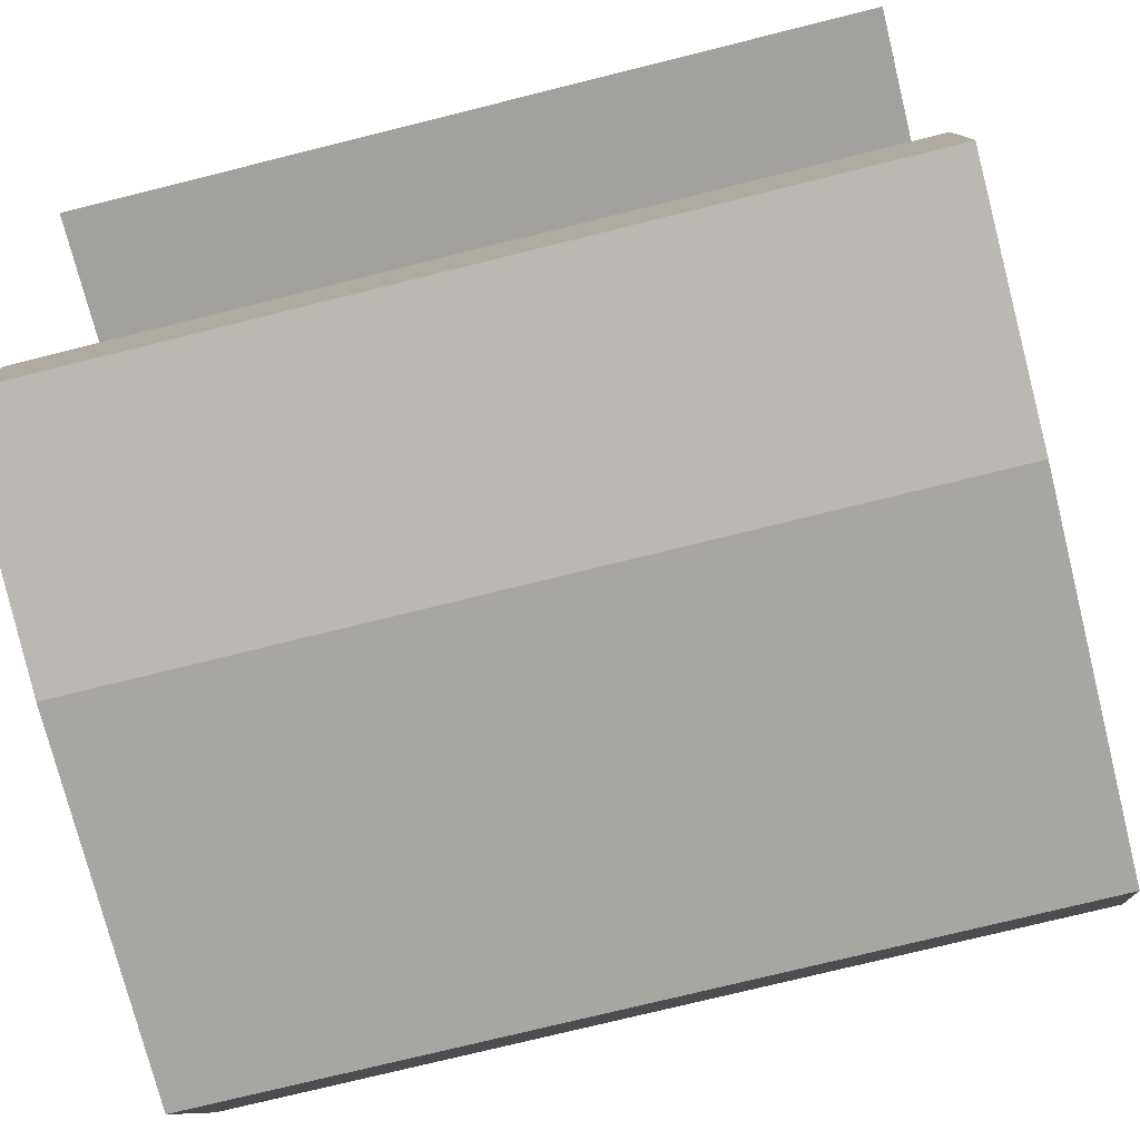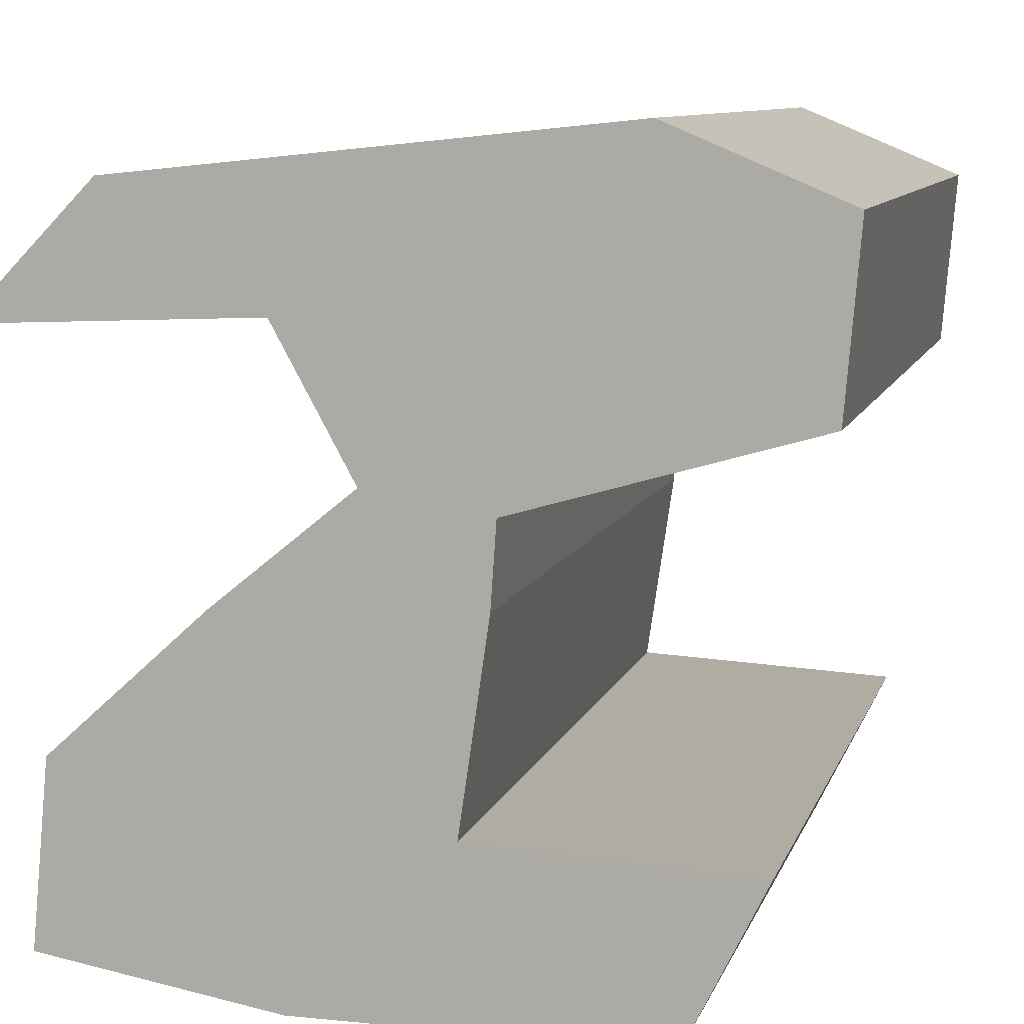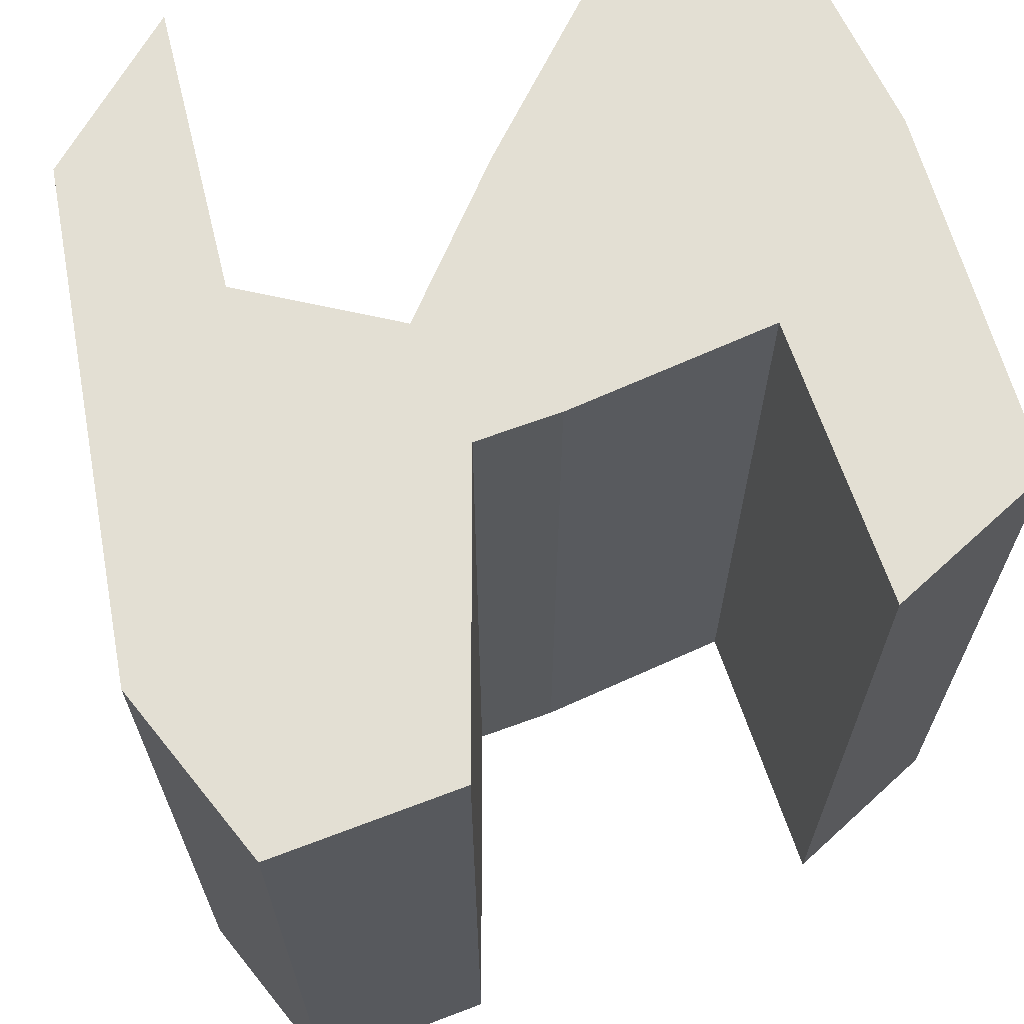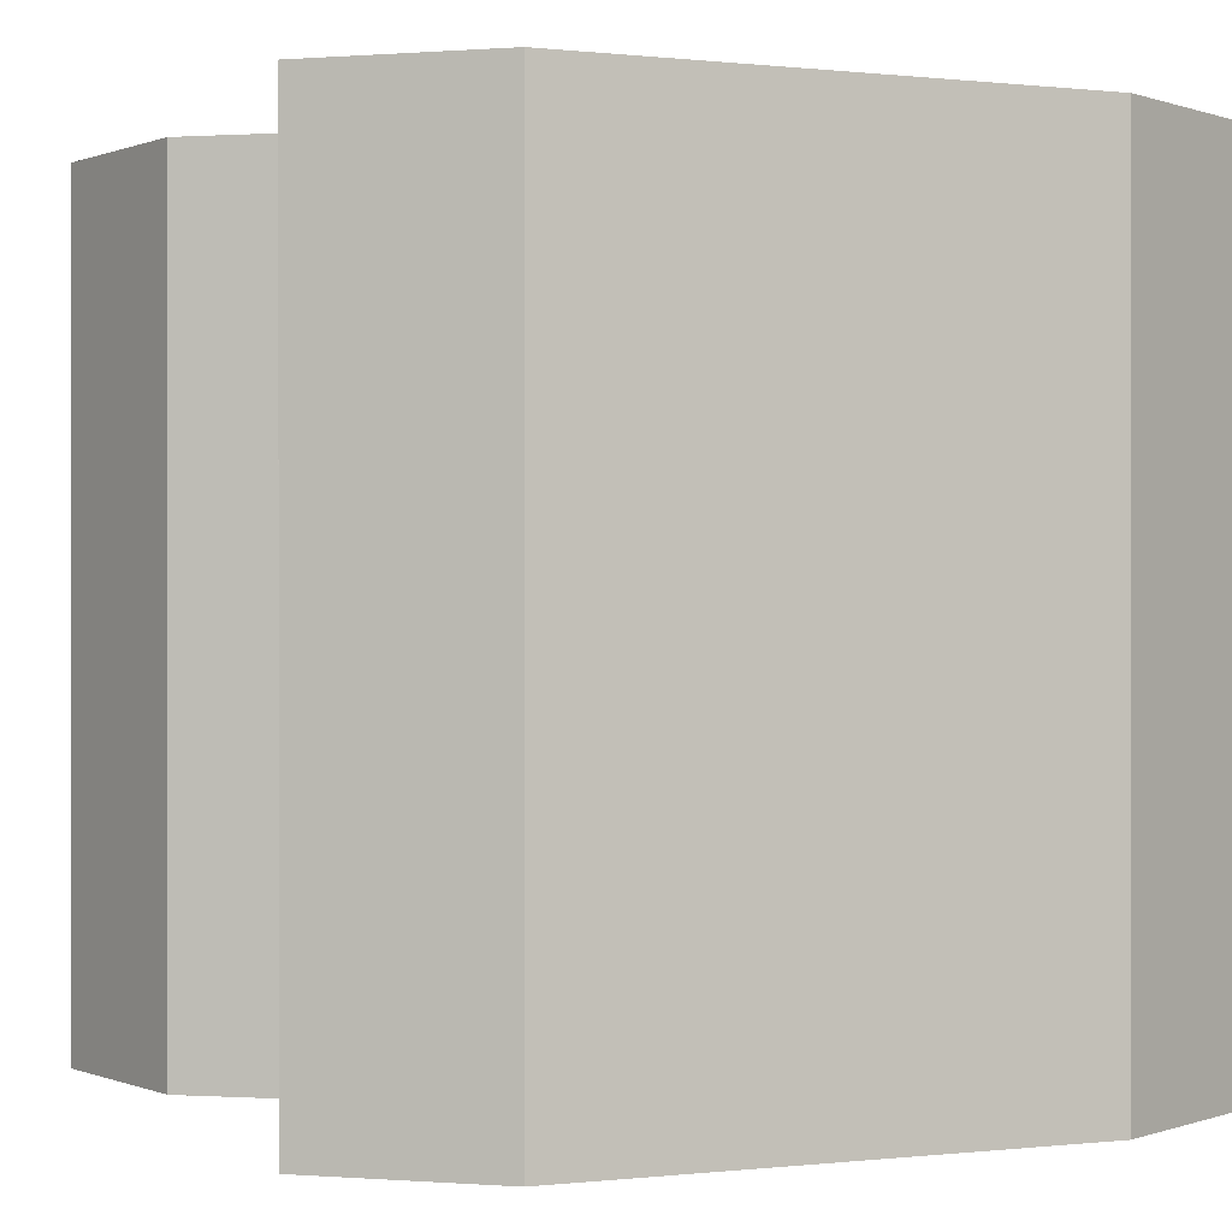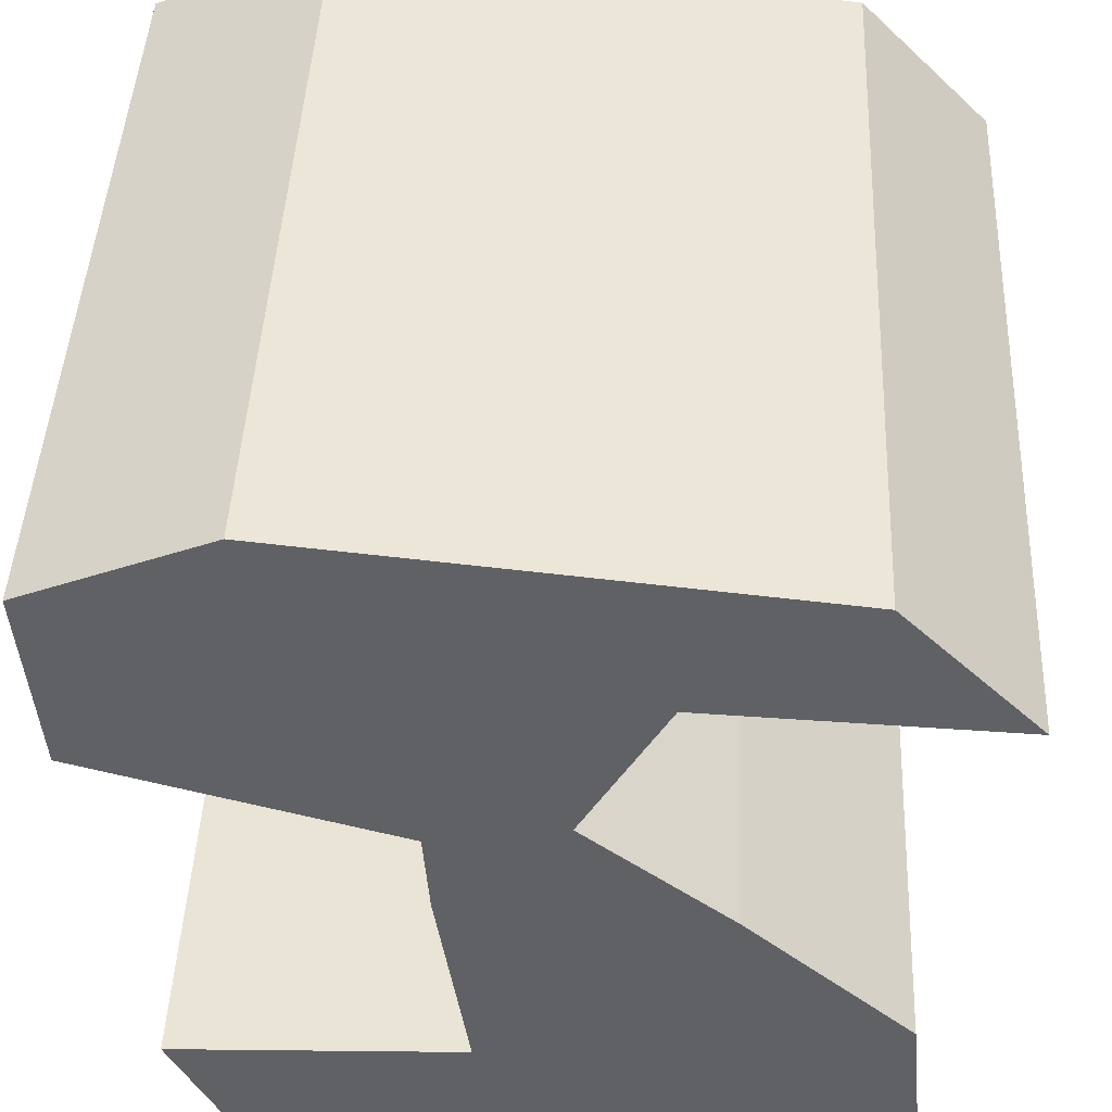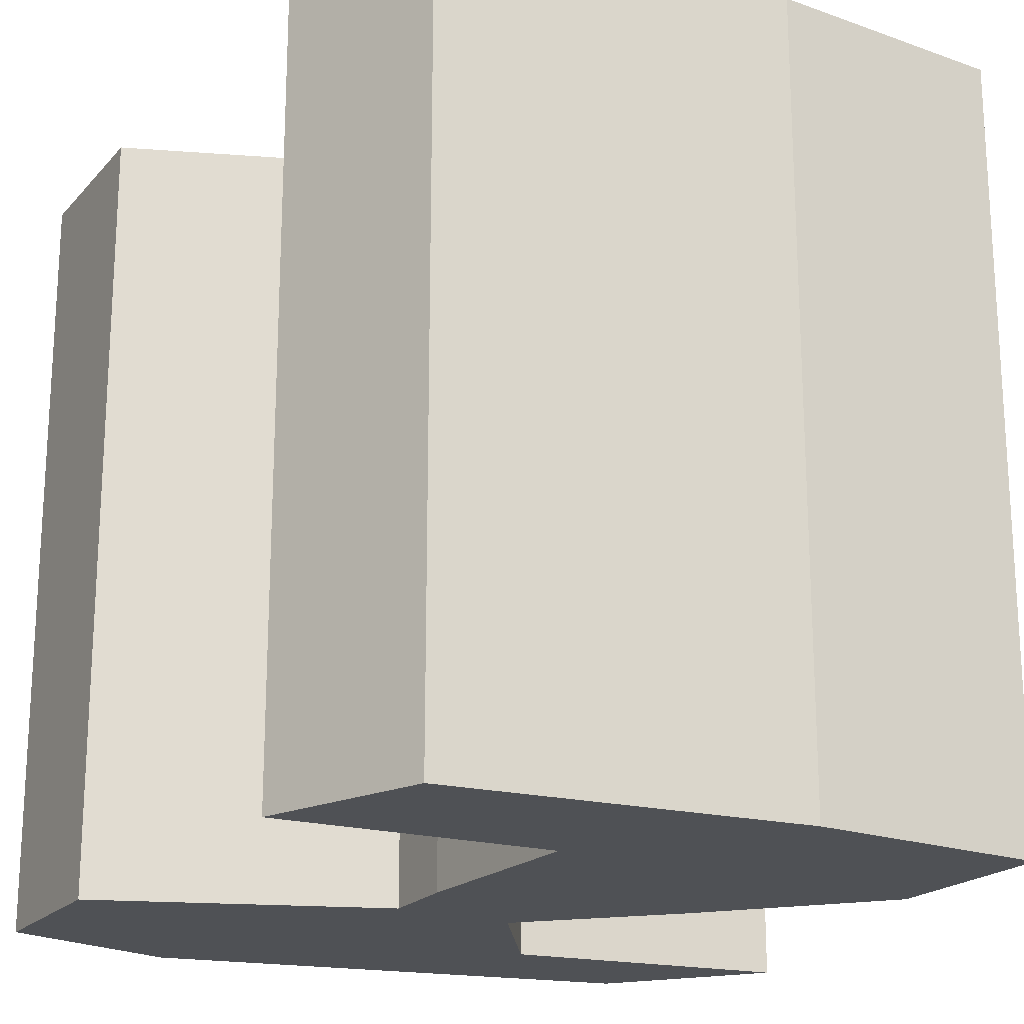
<metadata>
{"format":"obj","ext":"obj","renderer":"f3d","projection":"perspective","resolution":1024,"background":"white","views":[{"elev":-74.3,"azim":104.0,"up":"+Y"},{"elev":9.3,"azim":-165.2,"up":"+Y"},{"elev":66.9,"azim":-106.2,"up":"+Z"},{"elev":0.1,"azim":150.6,"up":"+Z"},{"elev":44.5,"azim":2.6,"up":"+Y"},{"elev":-20.1,"azim":-24.1,"up":"+Z"}]}
</metadata>
<code>
v 0.6756 0.8712 -1
v -0.5657 1 -1
v -1 0.8183 -1
v -0.9628 0.3669 -1
v -0.2303 0.1548 -1
v -0.2159 -0.05209 -1
v -0.141 -0.5652 -1
v -0.8365 -0.5971 -1
v -0.6375 -1 -1
v 0.2652 -1 -1
v 0.873 -0.9014 -1
v 0.8283 -0.4377 -1
v 0.4318 -0.07804 -1
v 0.08058 0.2075 -1
v 0.281 0.5712 -1
v 1 0.5409 -1
v 0.6756 0.8712 1
v -0.5657 1 1
v -1 0.8183 1
v -0.9628 0.3669 1
v -0.2303 0.1548 1
v -0.2159 -0.05209 1
v -0.141 -0.5652 1
v -0.8365 -0.5971 1
v -0.6375 -1 1
v 0.2652 -1 1
v 0.873 -0.9014 1
v 0.8283 -0.4377 1
v 0.4318 -0.07804 1
v 0.08058 0.2075 1
v 0.281 0.5712 1
v 1 0.5409 1
f 4 3 2
f 2 5 4
f 15 5 2
f 16 15 1
f 2 1 15
f 14 5 15
f 14 6 5
f 13 7 6
f 7 9 8
f 10 9 7
f 12 7 13
f 12 11 10
f 12 10 7
f 14 13 6
f 18 19 20
f 20 21 18
f 18 21 31
f 17 31 32
f 31 17 18
f 31 21 30
f 21 22 30
f 22 23 29
f 24 25 23
f 23 25 26
f 29 23 28
f 26 27 28
f 23 26 28
f 22 29 30
f 18 17 2
f 2 17 1
f 19 18 3
f 3 18 2
f 20 19 4
f 4 19 3
f 21 20 5
f 5 20 4
f 22 21 6
f 6 21 5
f 23 22 7
f 7 22 6
f 24 23 8
f 8 23 7
f 25 24 9
f 9 24 8
f 26 25 10
f 10 25 9
f 27 26 11
f 11 26 10
f 28 27 12
f 12 27 11
f 29 28 13
f 13 28 12
f 30 29 14
f 14 29 13
f 31 30 15
f 15 30 14
f 17 32 1
f 1 32 16
f 32 31 16
f 16 31 15

</code>
